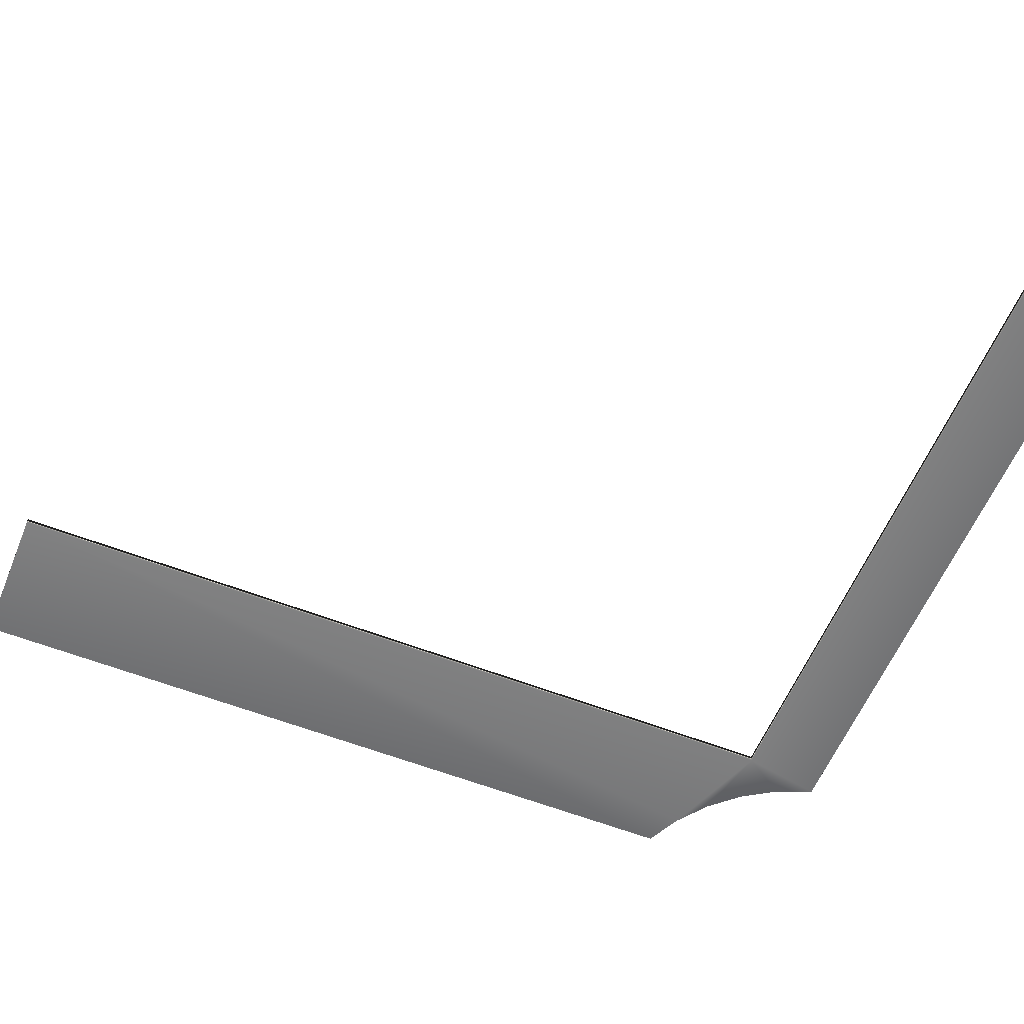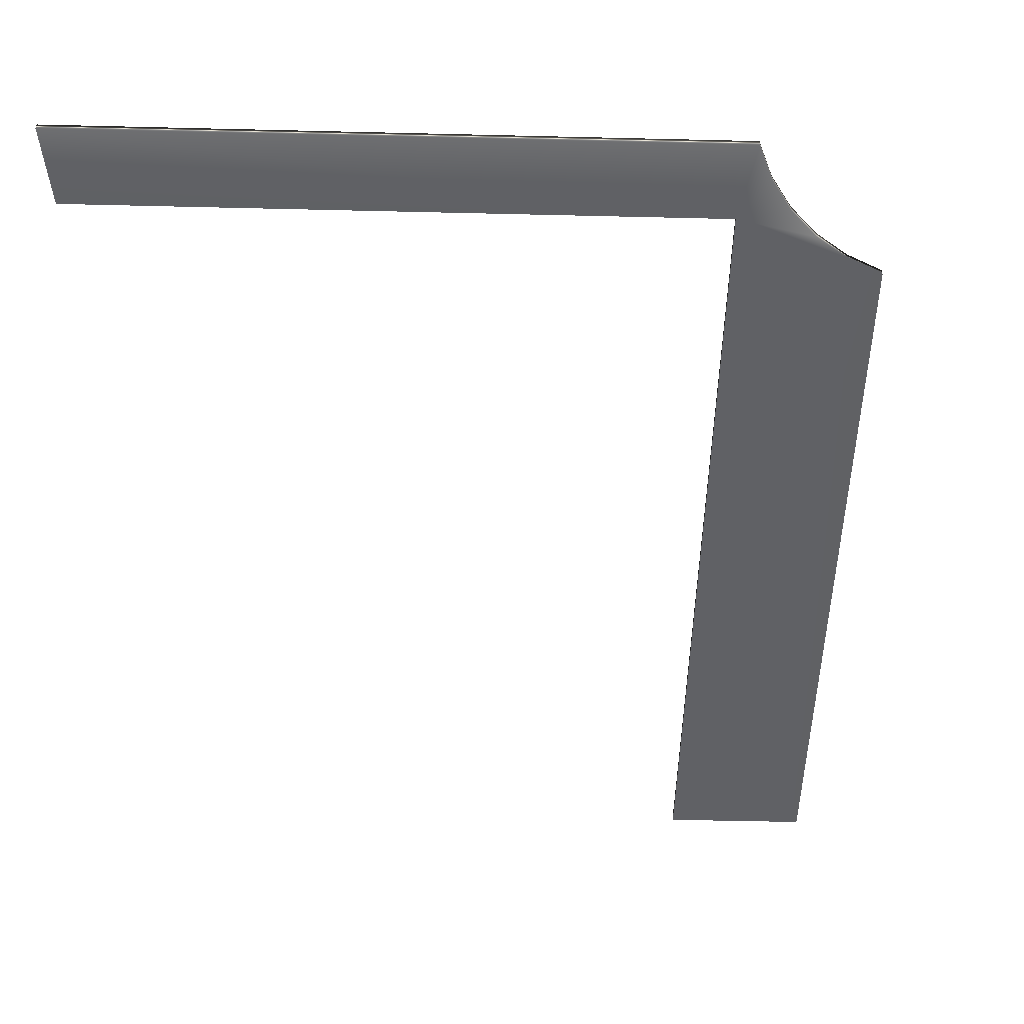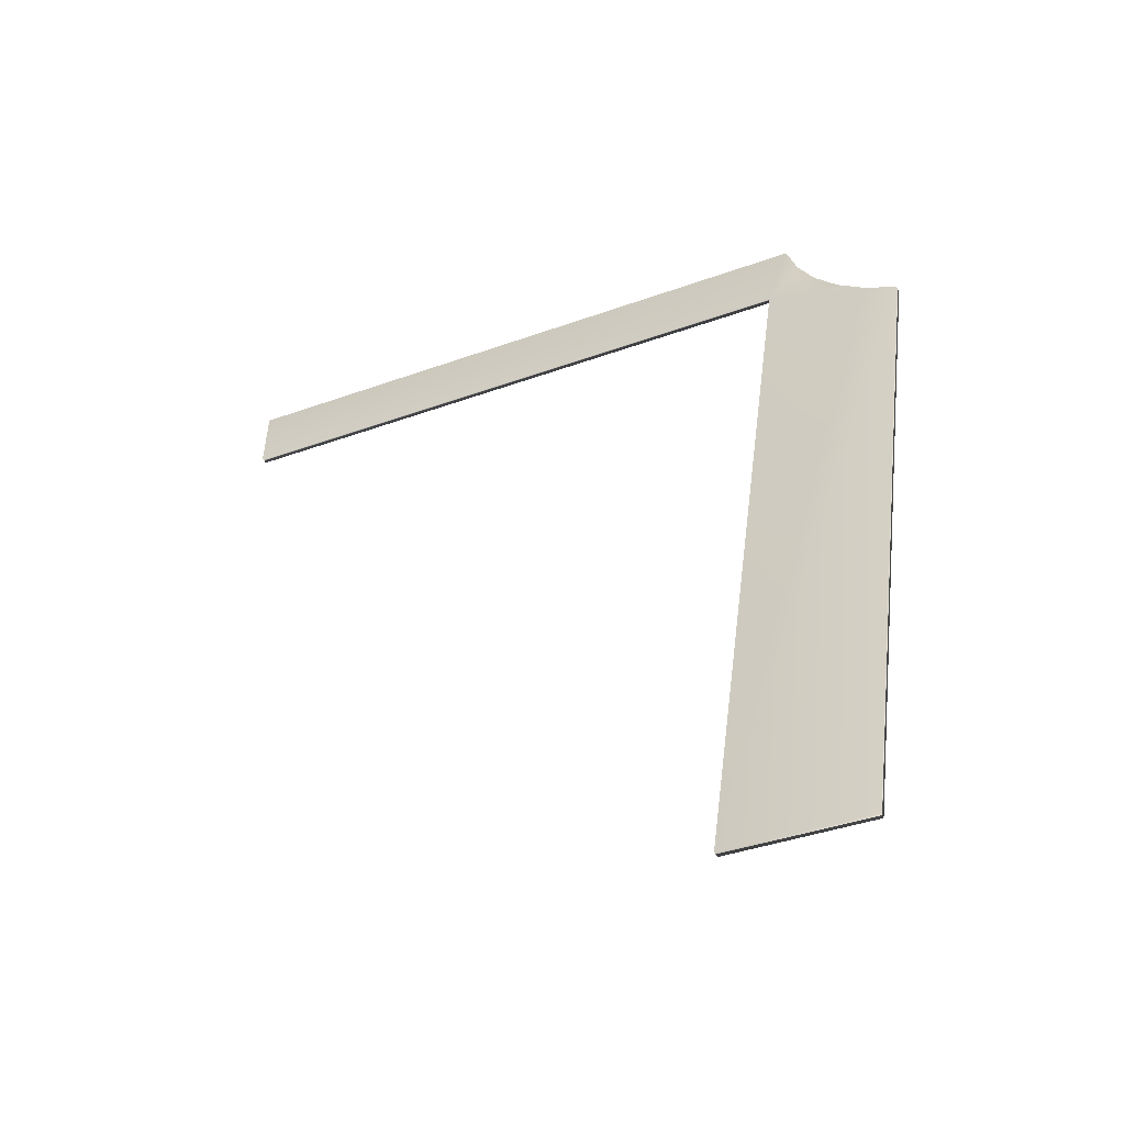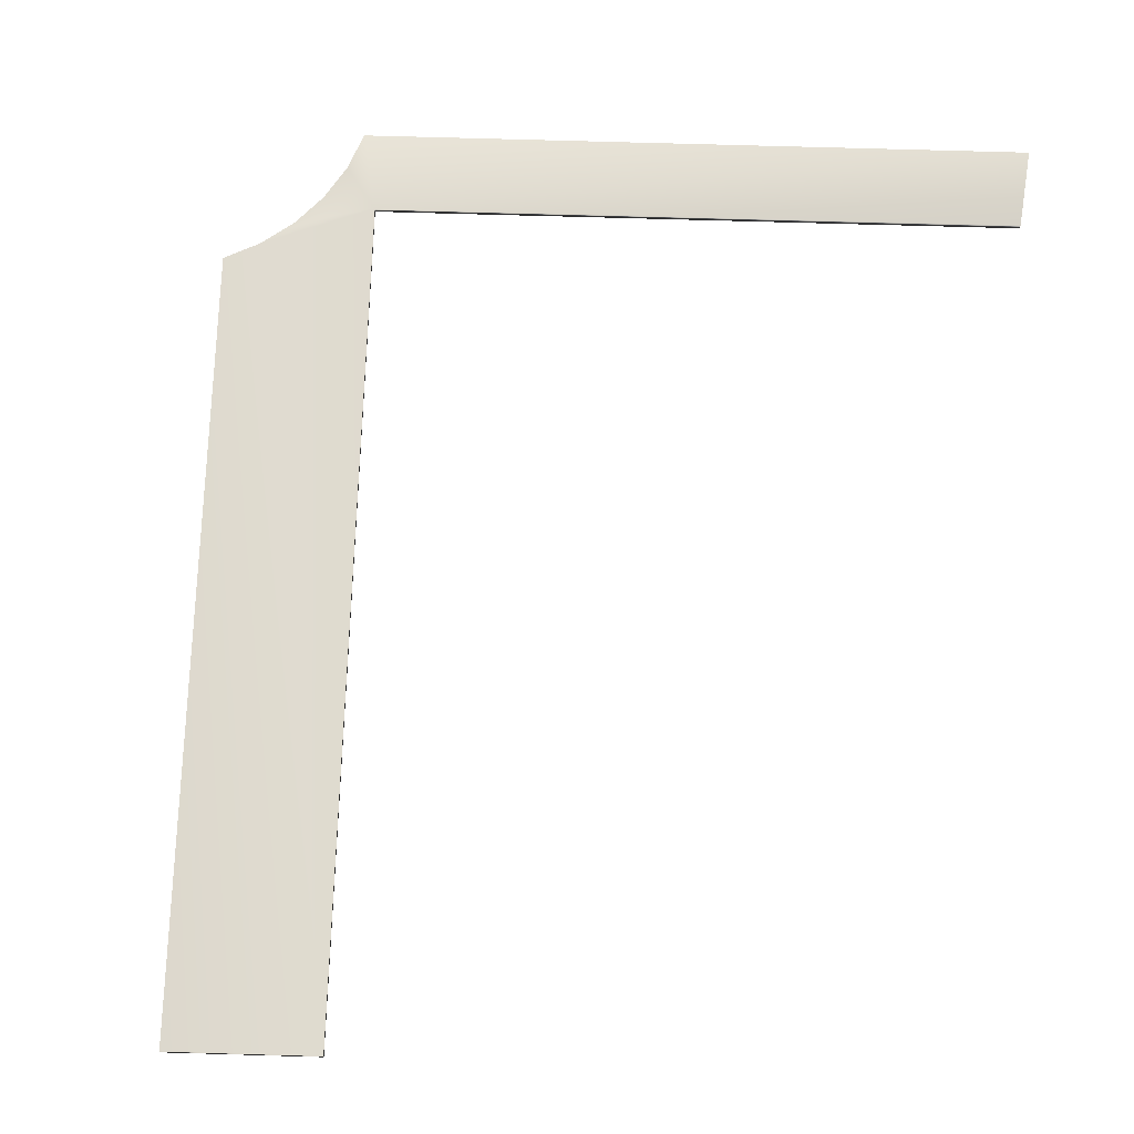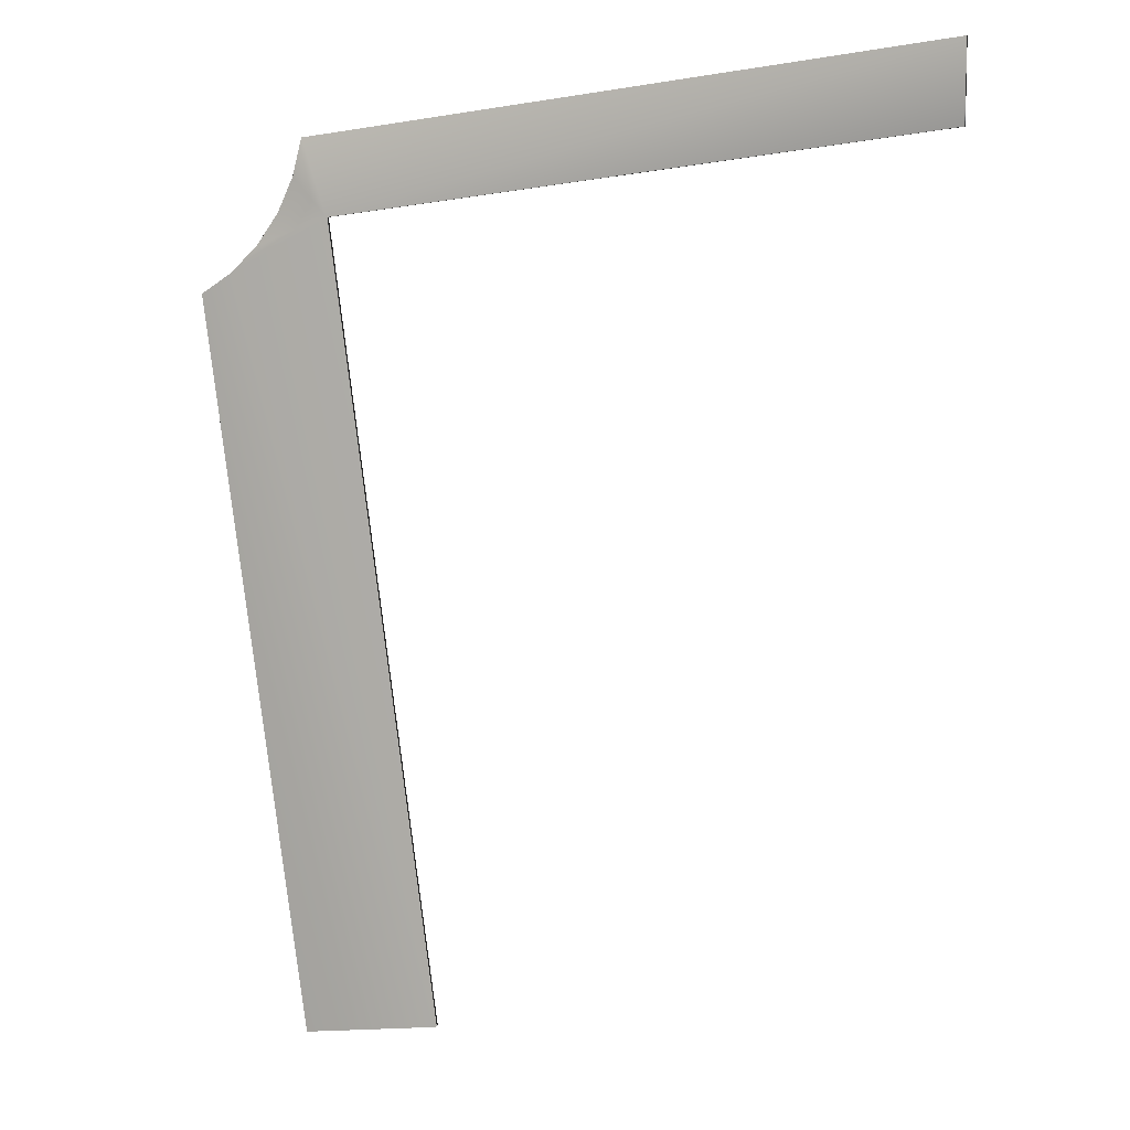
<metadata>
{"format":"obj","ext":"obj","renderer":"f3d","projection":"perspective","resolution":1024,"background":"white","views":[{"elev":-57.7,"azim":-104.6,"up":"+Y"},{"elev":-49.6,"azim":6.0,"up":"+Y"},{"elev":-54.0,"azim":24.7,"up":"+Z"},{"elev":70.1,"azim":-170.8,"up":"+Y"},{"elev":8.2,"azim":-163.3,"up":"+Z"}]}
</metadata>
<code>
v -52.26 10.52 -56.38
v -52.26 10.17 -56.38
v -52.26 10.52 -52.15
v -52.26 10.17 -52.15
v -12.5 10.17 -64.7
v -12.5 10.52 -64.7
v -14.21 10.17 -63.58
v -14.21 10.52 -63.58
v -15.69 10.17 -62.15
v -15.69 10.52 -62.15
v -16.88 10.17 -60.49
v -16.88 10.52 -60.49
v -17.75 10.17 -58.63
v -17.75 10.52 -58.63
v -18.26 10.17 -56.64
v -18.26 10.52 -56.64
v -19.57 10.17 -60.7
v -25.22 10.17 -103.5
v -17.82 10.17 -104.5
v -17.82 10.52 -104.5
v -25.22 10.52 -103.5
v -19.57 10.52 -60.7
f 1 2 3
f 3 2 4
f 5 6 7
f 7 6 8
f 7 8 9
f 9 8 10
f 9 10 11
f 11 10 12
f 11 12 13
f 13 12 14
f 13 14 15
f 15 14 16
f 2 17 4
f 4 17 15
f 15 17 13
f 13 17 11
f 11 17 9
f 9 17 7
f 7 17 18
f 7 18 5
f 5 18 19
f 6 5 20
f 20 5 19
f 21 18 22
f 22 18 17
f 1 3 22
f 22 3 16
f 22 16 14
f 14 12 22
f 22 12 10
f 22 10 8
f 22 8 21
f 21 8 6
f 21 6 20
f 20 19 21
f 21 19 18
f 3 4 16
f 16 4 15
f 22 17 1
f 1 17 2

</code>
